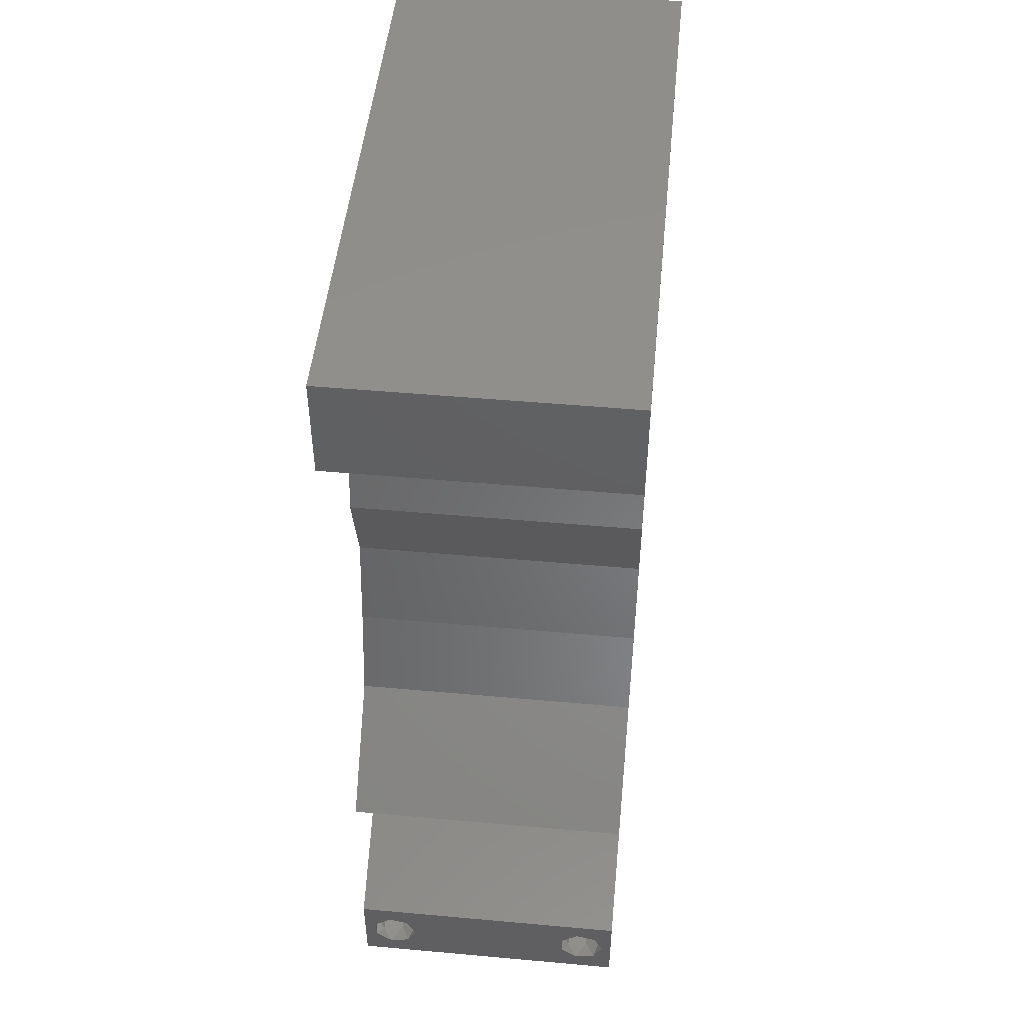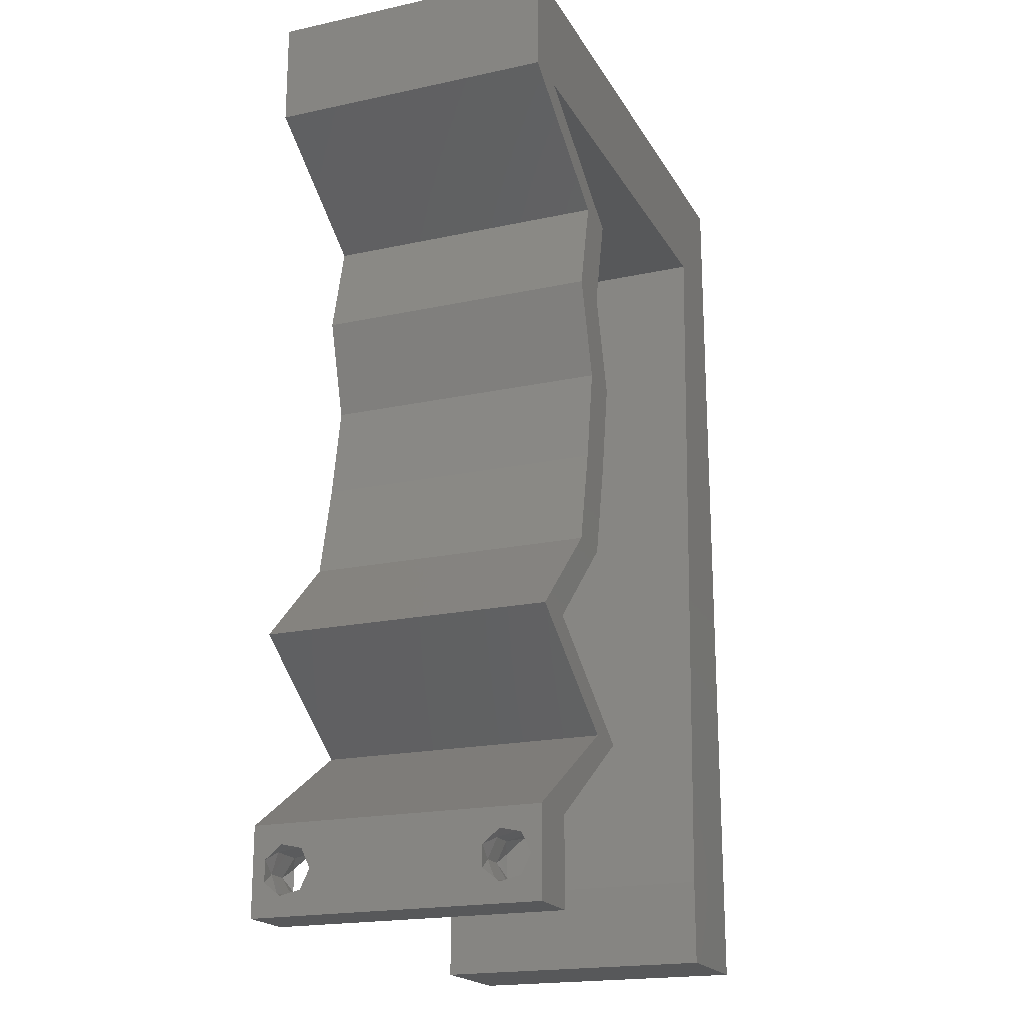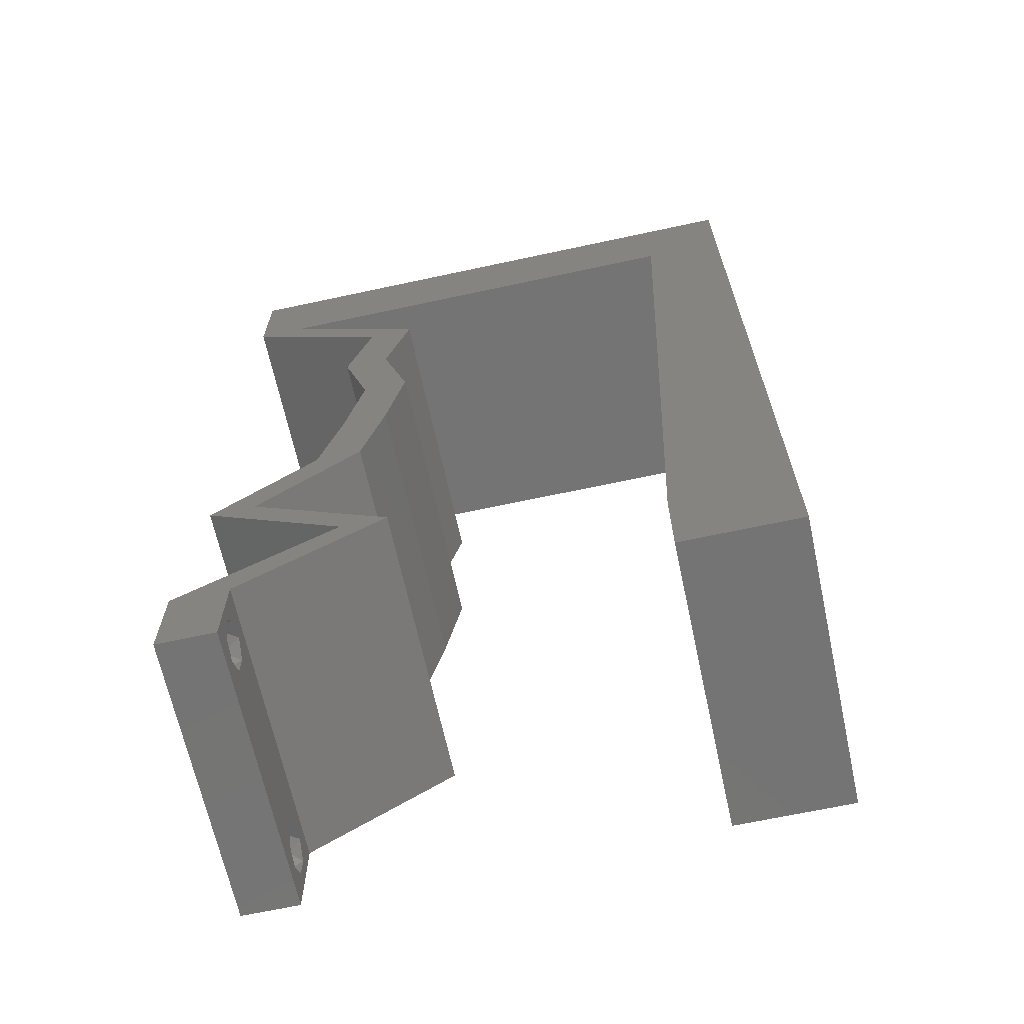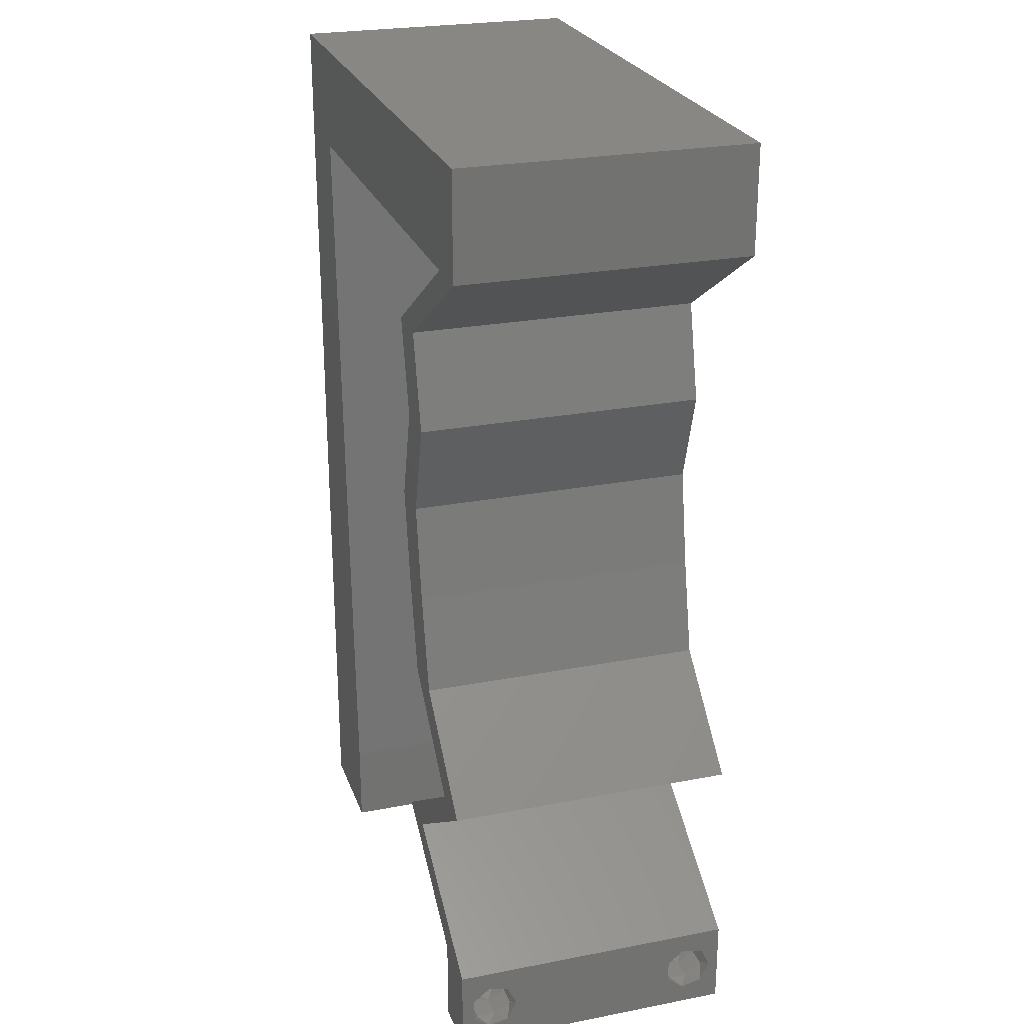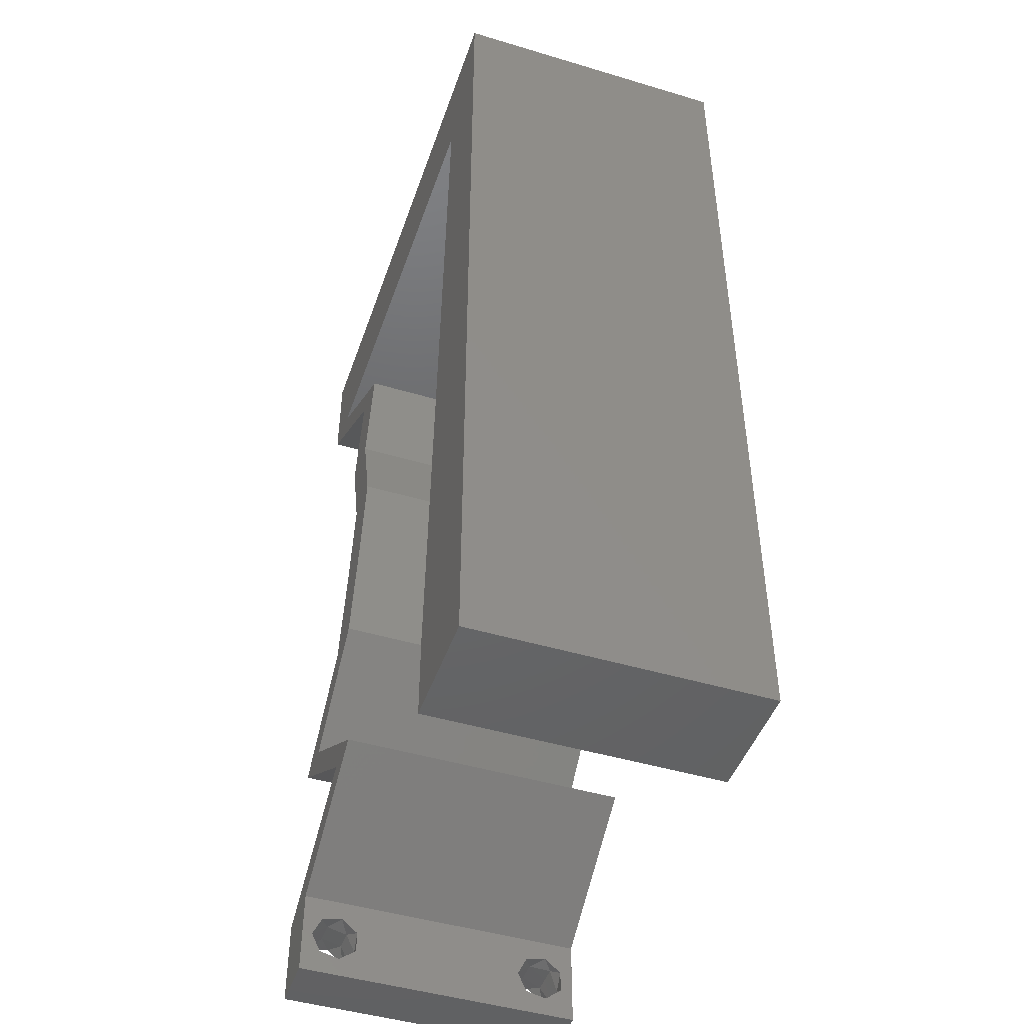
<metadata>
{"format":"stl","ext":"stl","renderer":"f3d","projection":"perspective","resolution":1024,"background":"white","views":[{"elev":49.1,"azim":95.7,"up":"+Y"},{"elev":-19.7,"azim":111.9,"up":"+Y"},{"elev":-66.6,"azim":-167.8,"up":"+Y"},{"elev":25.2,"azim":72.7,"up":"+Y"},{"elev":-46.7,"azim":-108.8,"up":"+Y"}]}
</metadata>
<code>
# stl→obj: 236 verts, 476 faces
v 0.04 -0.002262 0.003932
v 0.04 0 0.01
v 0.04 -0.006 0.01
v 0.04 -0.003 0.0159
v 0.04 -0.001671 0.00134
v 0.04 0 0
v 0.04 -0.001343 0.002778
v 0.04 -0.004657 0.002778
v 0.04 -0.006 0
v 0.04 -0.004329 0.00134
v 0.04 -0.003 0.0007
v 0.04 -0.001343 0.01798
v 0.04 0 0.02
v 0.04 -0.002262 0.01913
v 0.04 -0.004657 0.01798
v 0.04 -0.003738 0.01913
v 0.04 -0.006 0.02
v 0.04 -0.001671 0.01654
v 0.04 -0.004329 0.01654
v 0.04 -0.003738 0.003932
v 0.036 -0.002262 0.003932
v 0.036 -0.006 0.01
v 0.036 0 0.01
v 0.036 -0.003 0.0159
v 0.036 -0.001343 0.002778
v 0.036 0 0
v 0.036 -0.001671 0.00134
v 0.036 -0.006 0
v 0.036 -0.004657 0.002778
v 0.036 -0.004329 0.00134
v 0.036 -0.003 0.0007
v 0.036 0 0.02
v 0.036 -0.001343 0.01798
v 0.036 -0.002262 0.01913
v 0.036 -0.004657 0.01798
v 0.036 -0.006 0.02
v 0.036 -0.003738 0.01913
v 0.036 -0.001671 0.01654
v 0.036 -0.004329 0.01654
v 0.036 -0.003738 0.003932
v 0.038 -0.003 0.02
v 0 -0.006 0.02
v 0.008 -0.006 0.02
v 0.004 -0.001843 0.02
v 0.005655 0.05266 0.02
v 0 0.048 0.02
v 0.006124 0.04212 0.02
v 0.01 0.06 0.02
v 0.01604 0.05266 0.02
v 0.02643 0.05266 0.02
v 0.02 0.06 0.02
v 0 0.036 0.02
v 0.006593 0.03159 0.02
v 0.03 0.06 0.02
v 0.004 0.005098 0.02
v 0 0 0.02
v 0.008 0 0.02
v 0 0.06 0.02
v 0.007531 0.01053 0.02
v 0 0.012 0.02
v 0.04 0.05266 0.02
v 0.03681 0.05266 0.02
v 0.03491 0.04936 0.02
v 0.02662 0.04607 0.02
v 0.02981 0.04607 0.02
v 0.03172 0.04936 0.02
v 0.03917 0.01316 0.02
v 0.03217 0.01975 0.02
v 0.03599 0.01316 0.02
v 0.02898 0.01975 0.02
v 0.0294 0.006582 0.02
v 0.02622 0.006582 0.02
v 0.0347 0.003291 0.02
v 0.04 0.06 0.02
v 0.02826 0.03949 0.02
v 0.03145 0.03949 0.02
v 0.02951 0.03291 0.02
v 0.03067 0.02633 0.02
v 0.02748 0.02633 0.02
v 0.02632 0.03291 0.02
v 0 0.024 0.02
v 0.007062 0.02106 0.02
v 0 -0.006 0.01
v 0 -0.003 0.015
v 0 0 0.01
v 0 -0.006 0
v 0 -0.003 0.005
v 0 0 0
v 0.004 -0.006 0.015
v 0.008 -0.006 0.01
v 0.004 -0.006 0.005
v 0.008 -0.006 0
v 0 0.009 0.0114
v 0 0.06 0
v 0 0.051 0.0086
v 0 0.06 0.01
v 0 0.048 0
v 0 0.0415 0.009767
v 0 0.03 0.01
v 0 0.036 0
v 0 0.024 0
v 0 0.0185 0.01023
v 0 0.012 0
v 0 0.005337 0.005128
v 0 0.05466 0.01487
v 0.038 -0.003 0
v 0.004 -0.001843 0
v 0.006124 0.04212 0
v 0.005655 0.05266 0
v 0.01 0.06 0
v 0.01604 0.05266 0
v 0.02643 0.05266 0
v 0.02 0.06 0
v 0.006593 0.03159 0
v 0.03 0.06 0
v 0.004 0.005098 0
v 0.008 0 0
v 0.007531 0.01053 0
v 0.04 0.05266 0
v 0.03491 0.04936 0
v 0.03681 0.05266 0
v 0.02662 0.04607 0
v 0.03172 0.04936 0
v 0.02981 0.04607 0
v 0.03917 0.01316 0
v 0.03599 0.01316 0
v 0.03217 0.01975 0
v 0.02898 0.01975 0
v 0.0294 0.006582 0
v 0.02622 0.006582 0
v 0.0347 0.003291 0
v 0.04 0.06 0
v 0.03145 0.03949 0
v 0.02826 0.03949 0
v 0.02951 0.03291 0
v 0.03067 0.02633 0
v 0.02748 0.02633 0
v 0.02632 0.03291 0
v 0.007062 0.02106 0
v 0.008 0 0.01
v 0.008 -0.003 0.015
v 0.008 -0.003 0.005
v 0.015 0.06 0.00866
v 0.025 0.06 0.01134
v 0.006575 0.06 0.01266
v 0.03343 0.06 0.007337
v 0.04 0.06 0.01
v 0.0342 0.06 0.01422
v 0.005798 0.06 0.00578
v 0.04 0.05633 0.015
v 0.04 0.05266 0.01
v 0.04 0.05633 0.005
v 0.02981 0.04607 0.01
v 0.03063 0.04278 0.015
v 0.03145 0.03949 0.01
v 0.03063 0.04278 0.005
v 0.03048 0.0362 0.015
v 0.02951 0.03291 0.01
v 0.03048 0.0362 0.005
v 0.03009 0.02962 0.015
v 0.03067 0.02633 0.01
v 0.03009 0.02962 0.005
v 0.03142 0.02304 0.015
v 0.03217 0.01975 0.01
v 0.03142 0.02304 0.005
v 0.03567 0.01645 0.015
v 0.03917 0.01316 0.01
v 0.03567 0.01645 0.005
v 0.03429 0.009873 0.005916
v 0.03429 0.009873 0.01398
v 0.0294 0.006582 0.01
v 0.03111 0.003291 0.005916
v 0.03111 0.003291 0.01398
v 0.02622 0.006582 0.01
v 0.0311 0.009873 0.005916
v 0.0311 0.009873 0.01398
v 0.03599 0.01316 0.01
v 0.03248 0.01645 0.015
v 0.02898 0.01975 0.01
v 0.03248 0.01645 0.005
v 0.02823 0.02304 0.015
v 0.02748 0.02633 0.01
v 0.02823 0.02304 0.005
v 0.0269 0.02962 0.015
v 0.02632 0.03291 0.01
v 0.0269 0.02962 0.005
v 0.02729 0.0362 0.015
v 0.02826 0.03949 0.01
v 0.02729 0.0362 0.005
v 0.02744 0.04278 0.015
v 0.02662 0.04607 0.01
v 0.02744 0.04278 0.005
v 0.03681 0.05266 0.01
v 0.02123 0.05266 0.008994
v 0.02973 0.05266 0.01247
v 0.01273 0.05266 0.01247
v 0.005655 0.05266 0.01
v 0.01157 0.05266 0.00566
v 0.0309 0.05266 0.00566
v 0.006013 0.04462 0.01208
v 0.006358 0.03686 0.009129
v 0.007332 0.015 0.009527
v 0.00683 0.02626 0.01024
v 0.007664 0.007548 0.01229
v 0.007722 0.006231 0.005974
v 0.0375 -0.003738 0.01607
v 0.03727 -0.002262 0.01607
v 0.03874 -0.002242 0.01608
v 0.03888 -0.003738 0.01607
v 0.03873 -0.001343 0.01722
v 0.03725 -0.001343 0.01722
v 0.03727 -0.003 0.0193
v 0.03875 -0.003 0.0193
v 0.03802 -0.004336 0.01865
v 0.03802 -0.001678 0.01867
v 0.03915 -0.004329 0.01866
v 0.03873 -0.004657 0.01722
v 0.03725 -0.004657 0.01722
v 0.03687 -0.001668 0.01866
v 0.03916 -0.001671 0.01866
v 0.03686 -0.004326 0.01866
v 0.03873 -0.003738 0.0008684
v 0.03727 -0.002262 0.0008684
v 0.03726 -0.003758 0.0008785
v 0.03874 -0.002242 0.0008785
v 0.03873 -0.001343 0.002022
v 0.03727 -0.001671 0.00346
v 0.03725 -0.001343 0.002022
v 0.03873 -0.003 0.0041
v 0.03725 -0.003 0.0041
v 0.03875 -0.001671 0.00346
v 0.03727 -0.004657 0.002022
v 0.03875 -0.004657 0.002022
v 0.03798 -0.004322 0.003468
v 0.03913 -0.004332 0.003456
v 0.03684 -0.004329 0.00346
f 1 2 3
f 2 4 3
f 5 6 7
f 8 9 10
f 10 9 11
f 11 6 5
f 12 13 14
f 15 16 17
f 13 17 14
f 14 17 16
f 9 6 11
f 7 6 2
f 13 18 2
f 12 18 13
f 3 19 17
f 19 15 17
f 3 9 8
f 2 18 4
f 4 19 3
f 7 2 1
f 20 3 8
f 1 3 20
f 21 22 23
f 22 24 23
f 25 26 27
f 28 29 30
f 31 28 30
f 27 26 31
f 32 33 34
f 35 36 37
f 34 36 32
f 37 36 34
f 32 38 33
f 26 28 31
f 36 39 22
f 35 39 36
f 23 38 32
f 22 29 28
f 23 26 25
f 22 39 24
f 24 38 23
f 40 29 22
f 21 40 22
f 21 23 25
f 32 36 41
f 42 43 44
f 45 46 47
f 48 45 49
f 50 51 49
f 47 52 53
f 54 51 50
f 55 56 44
f 57 55 44
f 45 48 58
f 51 48 49
f 59 60 55
f 36 17 41
f 43 57 44
f 56 42 44
f 13 32 41
f 60 56 55
f 61 62 63
f 64 65 66
f 65 63 66
f 67 68 69
f 69 68 70
f 69 71 67
f 32 71 72
f 73 71 32
f 71 69 72
f 17 13 41
f 13 73 32
f 63 62 66
f 57 59 55
f 46 45 58
f 62 61 74
f 54 62 74
f 65 75 76
f 64 75 65
f 76 75 77
f 78 77 79
f 77 80 79
f 75 80 77
f 68 78 70
f 70 78 79
f 54 50 62
f 81 60 82
f 82 60 59
f 52 81 53
f 53 81 82
f 46 52 47
f 83 84 85
f 56 84 42
f 86 87 88
f 85 87 83
f 42 84 83
f 85 84 56
f 83 87 86
f 88 87 85
f 43 89 90
f 83 89 42
f 86 91 83
f 90 91 92
f 42 89 43
f 90 89 83
f 92 91 86
f 83 91 90
f 56 93 85
f 94 95 96
f 97 95 94
f 60 93 56
f 98 99 52
f 100 99 98
f 100 98 97
f 52 99 81
f 101 99 100
f 102 99 101
f 81 102 60
f 46 98 52
f 103 102 101
f 81 99 102
f 88 104 103
f 58 105 46
f 46 95 98
f 103 93 102
f 103 104 93
f 46 105 95
f 102 93 60
f 98 95 97
f 96 105 58
f 85 104 88
f 93 104 85
f 95 105 96
f 26 106 28
f 86 107 92
f 108 97 109
f 110 111 109
f 112 111 113
f 114 100 108
f 112 113 115
f 116 107 88
f 117 107 116
f 109 94 110
f 113 111 110
f 118 116 103
f 28 106 9
f 92 107 117
f 88 107 86
f 6 106 26
f 103 116 88
f 119 120 121
f 122 123 124
f 123 120 124
f 125 126 127
f 126 128 127
f 126 125 129
f 26 130 129
f 131 26 129
f 129 130 126
f 9 106 6
f 6 26 131
f 121 120 123
f 117 116 118
f 97 94 109
f 121 132 119
f 115 132 121
f 124 133 134
f 122 124 134
f 133 135 134
f 136 137 135
f 135 137 138
f 134 135 138
f 127 128 136
f 128 137 136
f 115 121 112
f 103 101 139
f 139 118 103
f 114 101 100
f 139 101 114
f 108 100 97
f 140 141 90
f 43 141 57
f 117 142 92
f 90 142 140
f 57 141 140
f 90 141 43
f 92 142 90
f 140 142 117
f 51 143 48
f 113 144 115
f 51 144 143
f 143 144 113
f 143 145 48
f 144 146 115
f 54 144 51
f 110 143 113
f 115 146 132
f 132 146 147
f 58 145 96
f 48 145 58
f 54 148 144
f 110 149 143
f 144 148 146
f 143 149 145
f 74 148 54
f 147 148 74
f 94 149 110
f 96 149 94
f 146 148 147
f 145 149 96
f 61 150 74
f 147 150 151
f 132 152 119
f 151 152 147
f 74 150 147
f 151 150 61
f 147 152 132
f 119 152 151
f 63 153 151
f 151 153 120
f 151 61 63
f 65 153 63
f 120 119 151
f 120 153 124
f 76 154 65
f 153 154 155
f 124 156 133
f 155 156 153
f 65 154 153
f 155 154 76
f 153 156 124
f 133 156 155
f 77 157 76
f 155 157 158
f 133 159 135
f 158 159 155
f 76 157 155
f 158 157 77
f 155 159 133
f 135 159 158
f 78 160 77
f 158 160 161
f 135 162 136
f 161 162 158
f 77 160 158
f 161 160 78
f 158 162 135
f 136 162 161
f 68 163 78
f 161 163 164
f 136 165 127
f 164 165 161
f 78 163 161
f 164 163 68
f 161 165 136
f 127 165 164
f 68 166 164
f 167 166 67
f 164 168 127
f 125 168 167
f 67 166 68
f 164 166 167
f 127 168 125
f 167 168 164
f 125 169 129
f 71 170 67
f 67 170 167
f 171 170 71
f 171 169 170
f 170 169 167
f 167 169 125
f 129 169 171
f 73 2 171
f 171 2 131
f 171 71 73
f 13 2 73
f 131 129 171
f 131 2 6
f 3 17 36
f 36 22 3
f 28 9 3
f 3 22 28
f 26 172 130
f 72 173 32
f 32 173 23
f 174 173 72
f 174 172 173
f 173 172 23
f 23 172 26
f 130 172 174
f 130 175 126
f 69 176 72
f 72 176 174
f 177 175 176
f 177 176 69
f 176 175 174
f 174 175 130
f 126 175 177
f 69 178 177
f 179 178 70
f 177 180 126
f 128 180 179
f 70 178 69
f 177 178 179
f 126 180 128
f 179 180 177
f 179 181 182
f 79 181 70
f 128 183 137
f 182 183 179
f 70 181 179
f 182 181 79
f 179 183 128
f 137 183 182
f 80 184 79
f 182 184 185
f 137 186 138
f 185 186 182
f 79 184 182
f 185 184 80
f 182 186 137
f 138 186 185
f 185 187 188
f 75 187 80
f 138 189 134
f 188 189 185
f 80 187 185
f 188 187 75
f 185 189 138
f 134 189 188
f 64 190 75
f 188 190 191
f 134 192 122
f 191 192 188
f 75 190 188
f 191 190 64
f 188 192 134
f 122 192 191
f 66 193 191
f 193 123 191
f 191 64 66
f 62 193 66
f 191 123 122
f 121 123 193
f 49 194 50
f 194 195 50
f 49 196 194
f 112 194 111
f 197 196 45
f 62 195 193
f 45 196 49
f 50 195 62
f 194 198 111
f 112 199 194
f 196 198 194
f 194 199 195
f 111 198 109
f 121 199 112
f 193 199 121
f 109 198 197
f 197 198 196
f 195 199 193
f 197 200 108
f 53 201 47
f 59 202 82
f 114 203 139
f 53 203 201
f 202 203 82
f 201 203 114
f 139 203 202
f 108 200 201
f 82 203 53
f 201 200 47
f 59 204 202
f 139 202 118
f 108 201 114
f 45 200 197
f 140 204 57
f 47 200 45
f 57 204 59
f 202 205 118
f 204 205 202
f 118 205 117
f 117 205 140
f 140 205 204
f 197 108 109
f 4 24 206
f 24 4 207
f 207 4 208
f 4 206 209
f 207 210 211
f 212 213 214
f 210 215 211
f 210 207 208
f 214 213 216
f 217 206 218
f 211 215 219
f 215 210 220
f 212 214 221
f 206 217 209
f 213 212 215
f 217 218 214
f 37 34 212
f 18 12 210
f 15 19 217
f 14 16 213
f 39 35 218
f 33 38 211
f 206 39 218
f 38 24 207
f 38 207 211
f 217 214 216
f 213 215 220
f 215 212 219
f 18 210 208
f 212 34 219
f 214 218 221
f 15 217 216
f 210 12 220
f 37 212 221
f 218 35 221
f 217 19 209
f 213 16 216
f 14 213 220
f 33 211 219
f 24 39 206
f 19 4 209
f 34 33 219
f 35 37 221
f 16 15 216
f 12 14 220
f 4 18 208
f 11 31 222
f 31 11 223
f 222 31 224
f 223 11 225
f 226 227 228
f 227 229 230
f 227 226 231
f 229 227 231
f 222 232 233
f 223 226 228
f 232 234 233
f 232 222 224
f 226 223 225
f 233 234 235
f 234 232 236
f 230 229 234
f 21 25 227
f 5 7 226
f 1 20 229
f 30 29 232
f 227 25 228
f 21 227 230
f 226 7 231
f 1 229 231
f 40 21 230
f 25 27 228
f 8 10 233
f 7 1 231
f 10 11 222
f 27 31 223
f 10 222 233
f 27 223 228
f 230 234 236
f 234 229 235
f 30 232 224
f 5 226 225
f 229 20 235
f 232 29 236
f 40 230 236
f 8 233 235
f 20 8 235
f 29 40 236
f 11 5 225
f 31 30 224

</code>
